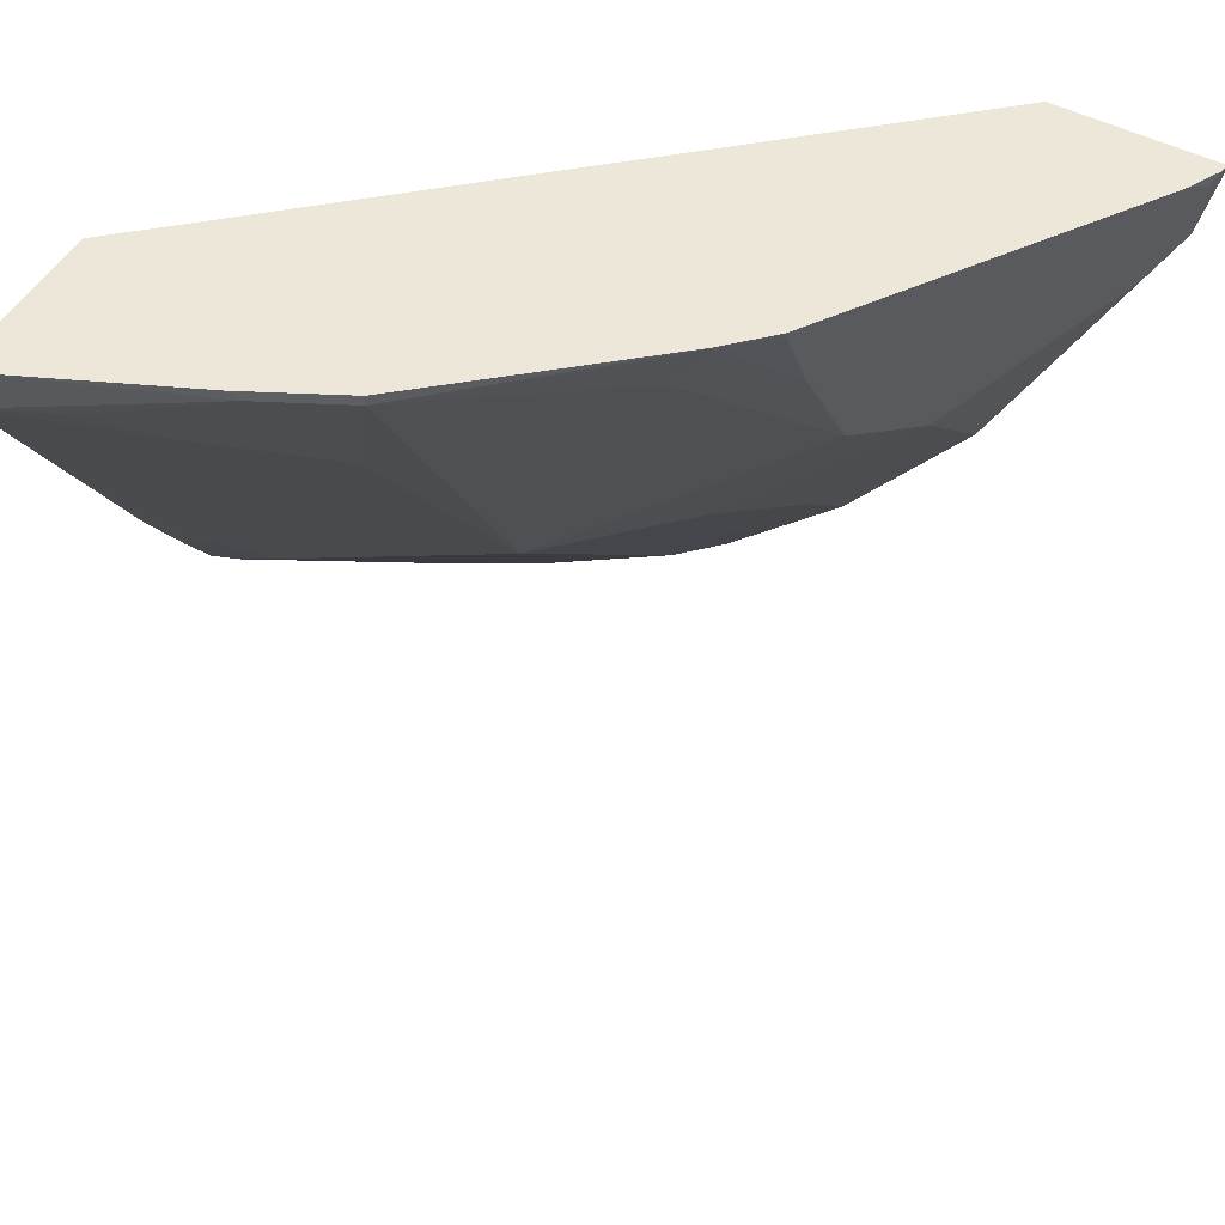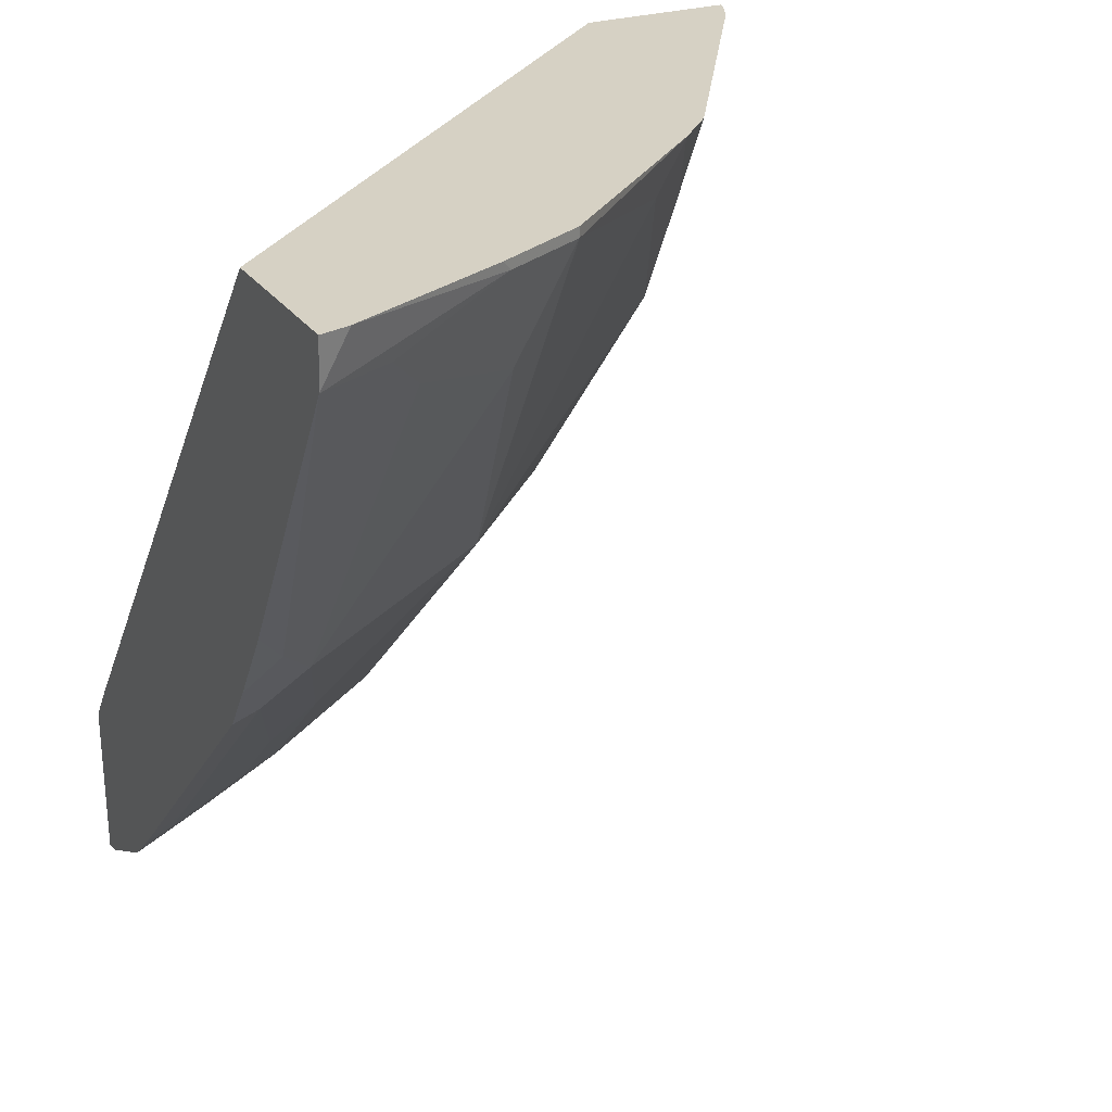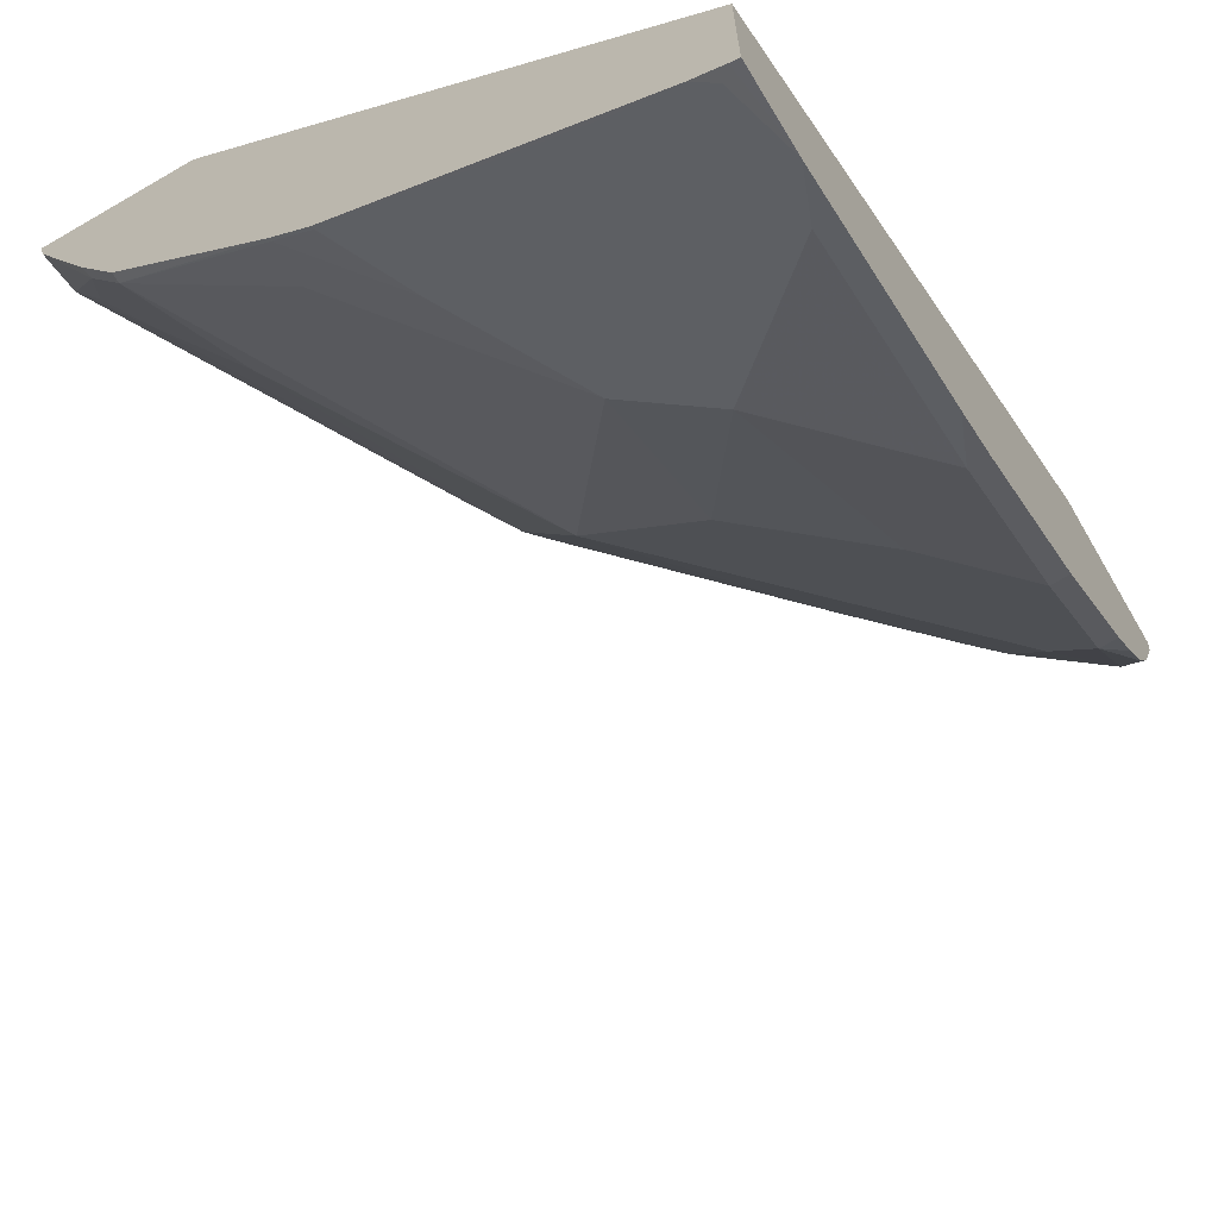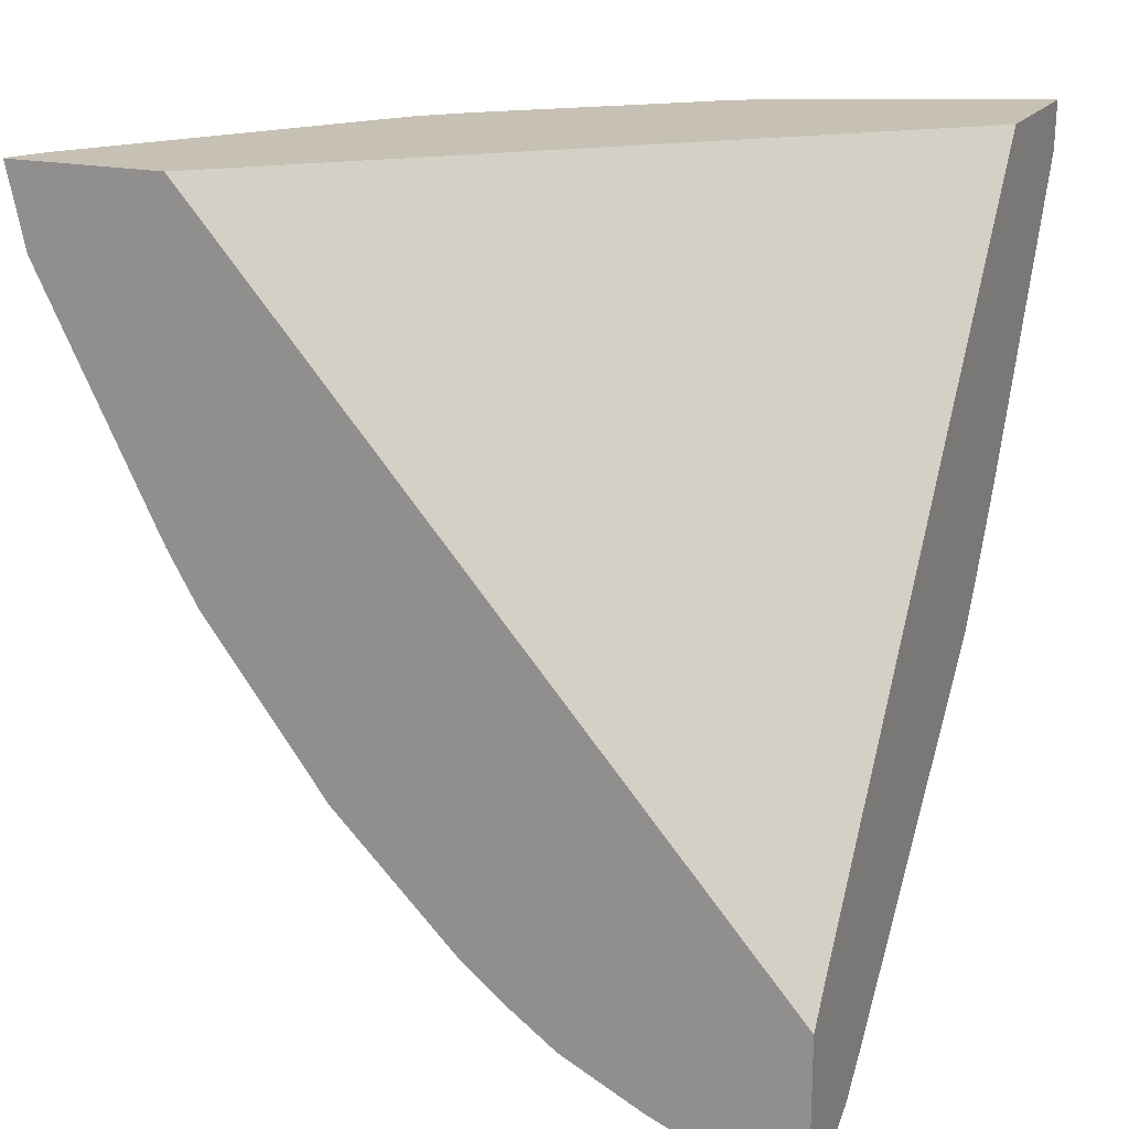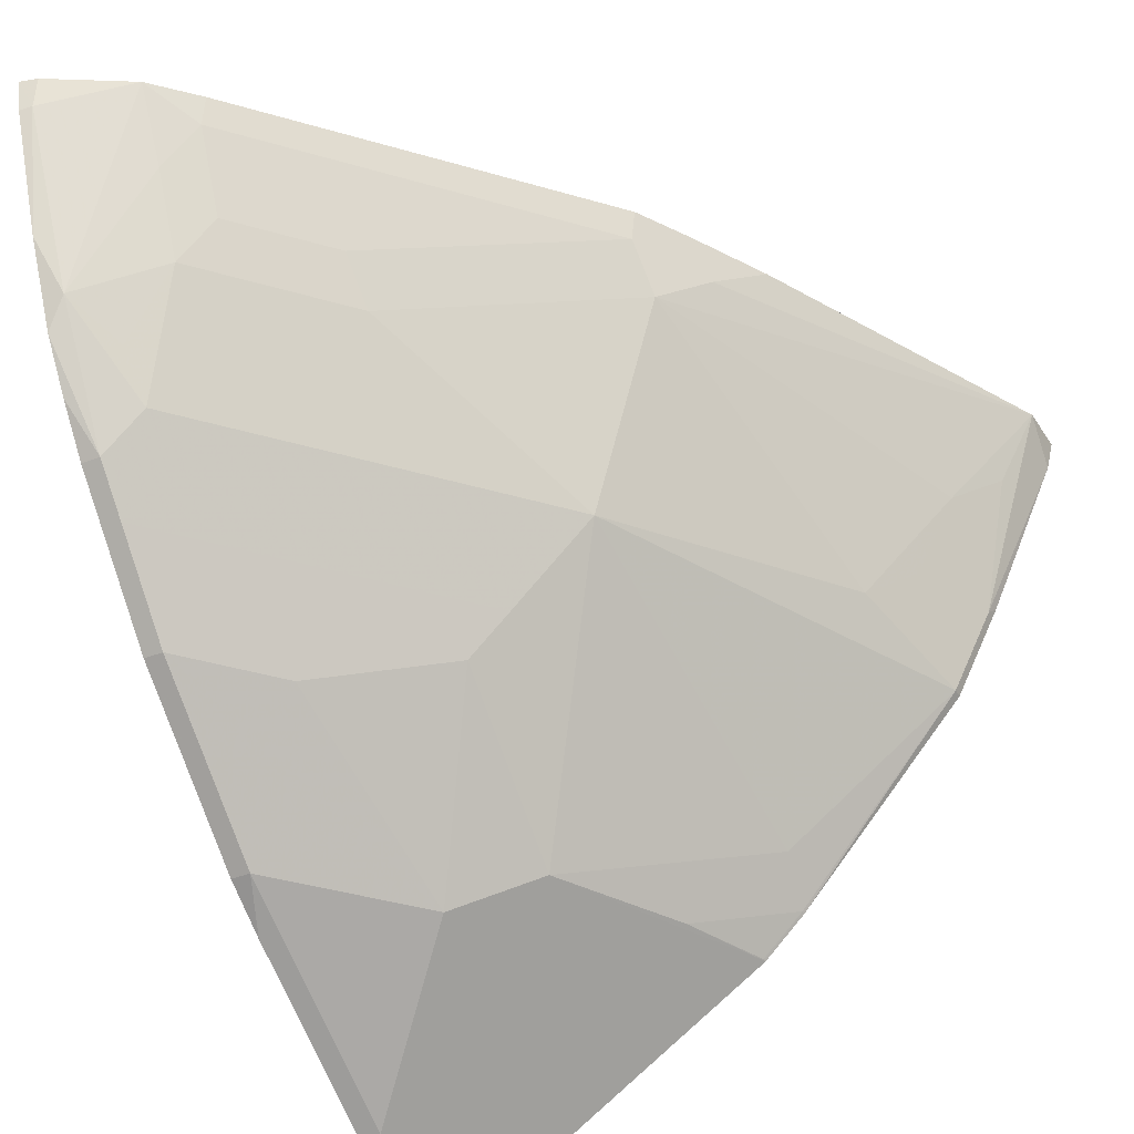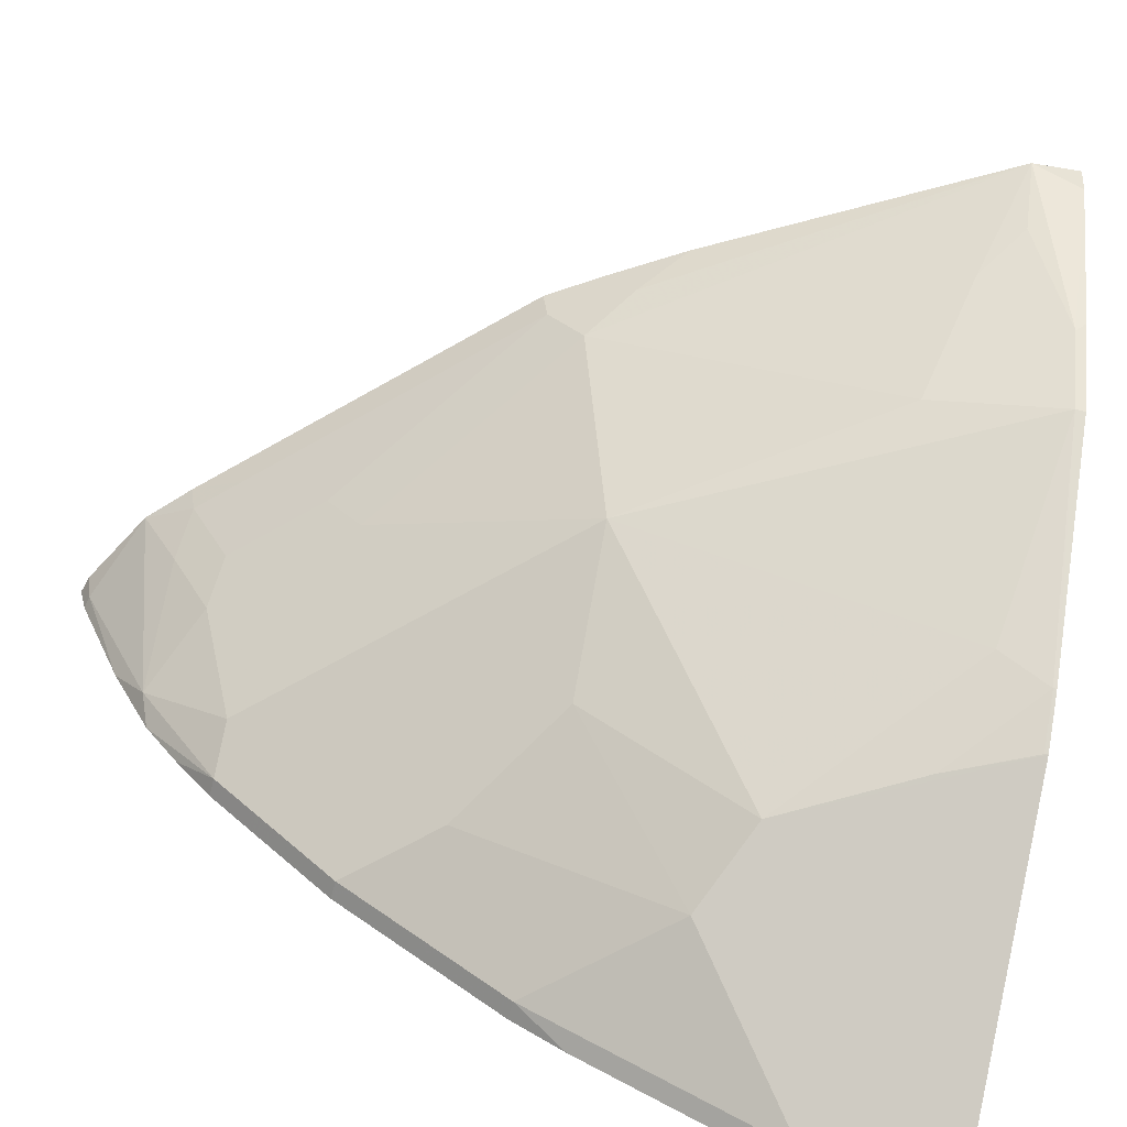
<metadata>
{"format":"obj","ext":"obj","renderer":"f3d","projection":"perspective","resolution":1024,"background":"white","views":[{"elev":49.9,"azim":-60.5,"up":"+Z"},{"elev":26.6,"azim":-117.2,"up":"+Z"},{"elev":-67.2,"azim":30.2,"up":"+Y"},{"elev":18.6,"azim":113.5,"up":"+Z"},{"elev":-41.8,"azim":-154.4,"up":"+Y"},{"elev":-62.6,"azim":-104.4,"up":"+Y"}]}
</metadata>
<code>
v -0.4994 -0.2529 -0.3242
v -0.4994 -0.176 -0.3242
v -0.5037 -0.2518 -0.3242
v -0.4994 -0.244 -0.3637
v -0.7505 0.107 -0.3242
v -0.4994 0.107 -0.6499
v -0.5123 0.107 -0.632
v -0.5186 -0.2443 -0.3242
v -0.5087 -0.2493 -0.3292
v -0.502 -0.2427 -0.3624
v -0.5087 -0.2294 -0.389
v -0.4994 -0.1842 -0.4834
v -0.8284 0.107 -0.3242
v -0.4994 0.107 -0.7297
v -0.5452 -0.2261 -0.3258
v -0.6383 -0.1646 -0.3242
v -0.5419 -0.2227 -0.3425
v -0.522 -0.2227 -0.3824
v -0.5685 -0.1695 -0.4488
v -0.5087 -0.1695 -0.5087
v -0.4994 -0.1695 -0.5087
v -0.8265 0.107 -0.3477
v -0.8248 0.09273 -0.3242
v -0.4994 0.09188 -0.7259
v -0.5053 0.09308 -0.7247
v -0.5081 0.107 -0.7275
v -0.6051 -0.1862 -0.3258
v -0.6652 -0.1466 -0.3242
v -0.6284 -0.1695 -0.3292
v -0.6084 -0.1695 -0.3691
v -0.6084 -0.1496 -0.4289
v -0.6084 -0.08974 -0.5087
v -0.5486 -0.1097 -0.5485
v -0.5087 -0.1097 -0.5884
v -0.4994 -0.1097 -0.5884
v -0.7467 0.107 -0.4874
v -0.7281 0.08973 -0.5087
v -0.7081 0.06979 -0.5286
v -0.7879 0.04985 -0.3691
v -0.8078 0.06979 -0.3491
v -0.7879 0.009967 -0.3292
v -0.7904 0.01493 -0.3242
v -0.4994 0.03523 -0.7028
v -0.5472 0.107 -0.7068
v -0.5087 0.009967 -0.6882
v -0.6852 -0.1266 -0.3242
v -0.6849 -0.1263 -0.3258
v -0.6649 -0.1463 -0.3258
v -0.645 -0.1463 -0.3657
v -0.6882 -0.1097 -0.3491
v -0.6682 -0.02995 -0.5087
v -0.6284 -0.06984 -0.5087
v -0.5087 -0.06984 -0.6283
v -0.4994 -0.06984 -0.6283
v -0.7235 0.107 -0.5241
v -0.7076 0.107 -0.548
v -0.7048 0.09308 -0.5452
v -0.748 -0.009975 -0.389
v -0.6084 0.02991 -0.6084
v -0.768 0.009967 -0.3691
v -0.768 -0.02995 -0.3292
v -0.783 3.091e-05 -0.3242
v -0.4994 -0.004655 -0.6828
v -0.5486 0.06979 -0.6882
v -0.5652 0.09308 -0.6848
v -0.568 0.107 -0.6877
v -0.5253 -0.006663 -0.6649
v -0.5486 0.02991 -0.6682
v -0.5087 -0.04989 -0.6483
v -0.5286 -0.02995 -0.6483
v -0.768 -0.02995 -0.3242
v -0.5885 0.02991 -0.6283
v -0.5486 -0.02995 -0.6283
v -0.4994 -0.04989 -0.6483
v -0.6478 0.107 -0.6079
v -0.625 0.09308 -0.625
v -0.6051 0.05316 -0.625
v -0.4994 -0.0278 -0.6661
v -0.5652 0.05316 -0.6649
v -0.5851 0.09308 -0.6649
f 38 51 58
f 38 58 39
f 38 57 59
f 38 59 51
f 39 58 60
f 39 60 61
f 39 61 40
f 37 57 38
f 41 61 62
f 41 62 42
f 45 67 68
f 43 63 45
f 44 45 64
f 44 65 66
f 44 64 65
f 40 61 41
f 37 56 57
f 31 47 50
f 36 55 37
f 27 28 29
f 45 68 64
f 28 46 47
f 28 47 48
f 28 48 49
f 28 31 30
f 28 30 29
f 37 55 56
f 31 49 47
f 31 51 52
f 31 52 32
f 32 52 34
f 32 34 33
f 34 53 54
f 34 54 35
f 34 52 53
f 31 50 51
f 45 63 69
f 61 71 62
f 45 70 67
f 59 77 72
f 63 78 69
f 64 68 79
f 64 79 65
f 65 79 80
f 65 80 66
f 66 80 76
f 58 61 60
f 66 76 75
f 68 70 73
f 68 72 77
f 68 77 79
f 69 78 74
f 76 80 79
f 76 79 77
f 25 45 44
f 67 70 68
f 45 69 70
f 57 77 59
f 57 75 76
f 46 71 61
f 46 61 47
f 47 61 50
f 47 49 48
f 50 61 51
f 51 59 72
f 51 72 68
f 57 76 77
f 51 68 73
f 51 53 52
f 51 61 58
f 53 73 70
f 53 70 69
f 53 69 74
f 53 74 54
f 56 75 57
f 51 73 53
f 25 43 45
f 28 49 31
f 24 43 25
f 1 43 24
f 1 24 14
f 1 14 6
f 1 6 2
f 2 6 7
f 2 7 5
f 3 8 9
f 1 63 43
f 3 9 4
f 4 10 11
f 4 11 20
f 4 20 12
f 5 7 6
f 5 6 14
f 5 14 26
f 5 26 44
f 4 9 10
f 5 44 66
f 1 78 63
f 1 54 74
f 25 44 26
f 1 2 5
f 1 5 13
f 1 13 23
f 1 23 42
f 1 42 62
f 1 62 71
f 1 74 78
f 1 71 46
f 1 28 16
f 1 16 8
f 1 3 4
f 1 4 12
f 1 12 21
f 1 21 35
f 1 35 54
f 1 46 28
f 5 66 75
f 1 8 3
f 5 56 55
f 17 30 31
f 17 31 18
f 18 31 19
f 19 31 32
f 19 32 33
f 19 33 34
f 19 34 20
f 17 29 30
f 20 34 35
f 22 37 38
f 22 38 39
f 22 39 40
f 22 40 41
f 22 41 23
f 5 75 56
f 23 41 42
f 20 35 21
f 17 27 29
f 22 36 37
f 15 27 17
f 5 36 22
f 5 55 36
f 16 28 27
f 5 22 13
f 8 15 9
f 8 27 15
f 9 17 10
f 9 15 17
f 8 16 27
f 10 18 11
f 14 25 26
f 11 18 19
f 11 19 20
f 12 20 21
f 14 24 25
f 10 17 18
f 13 22 23

</code>
